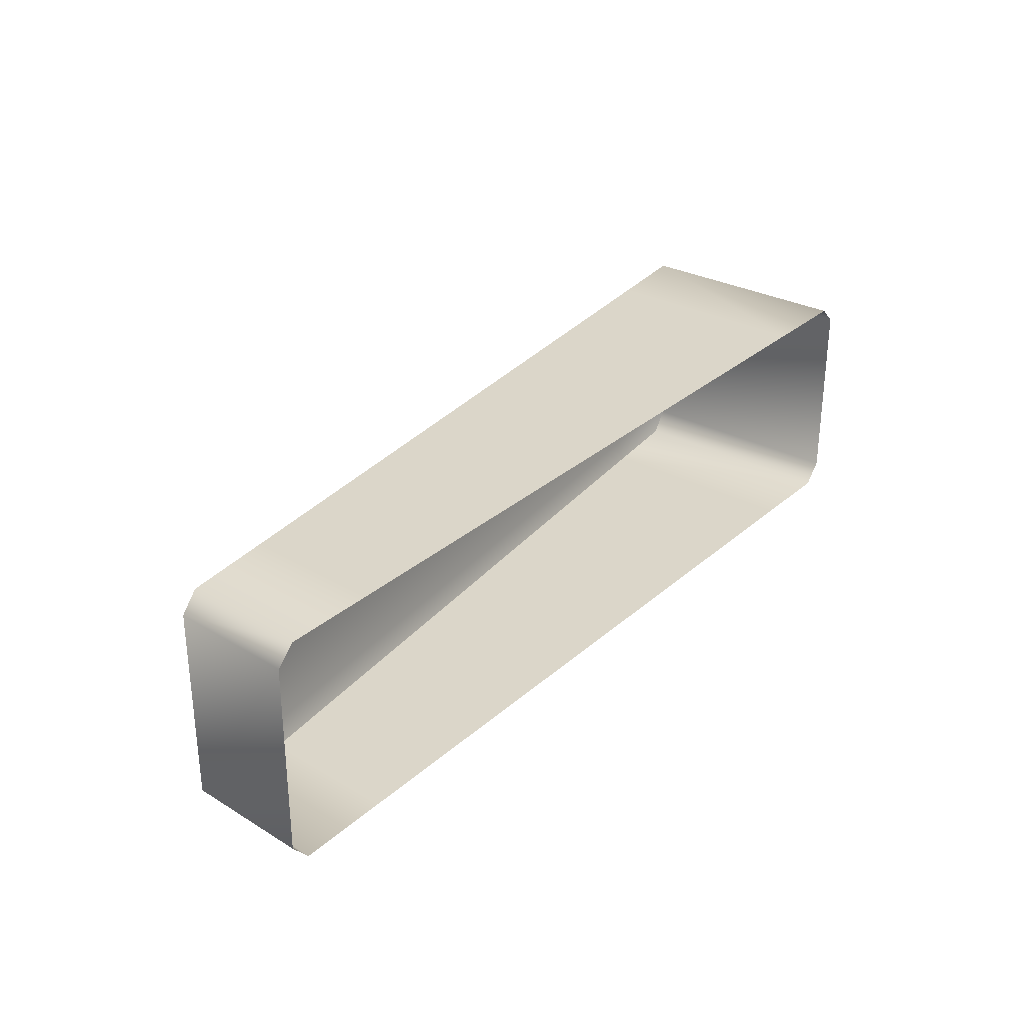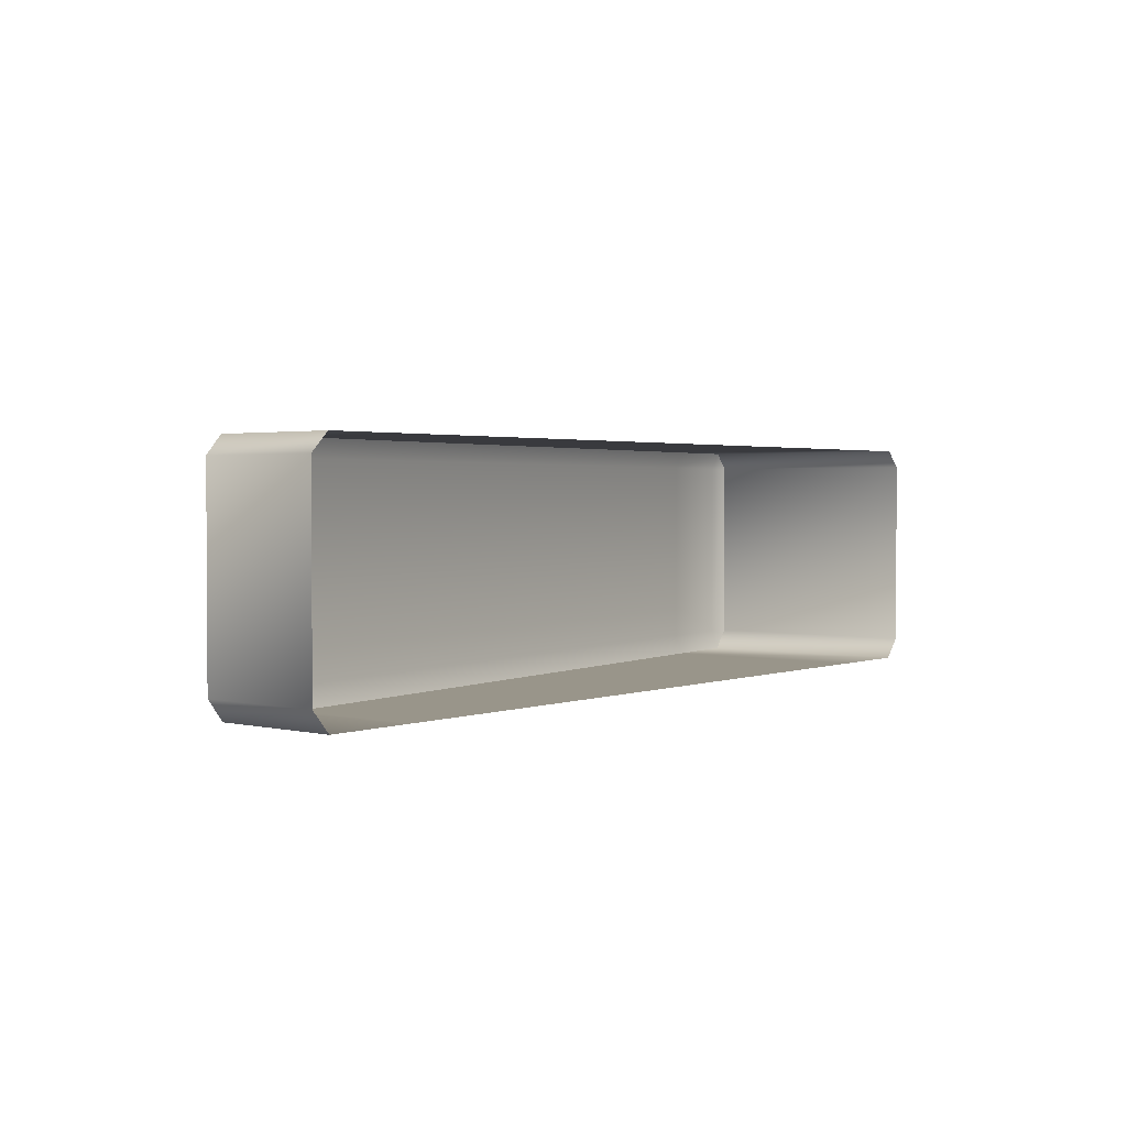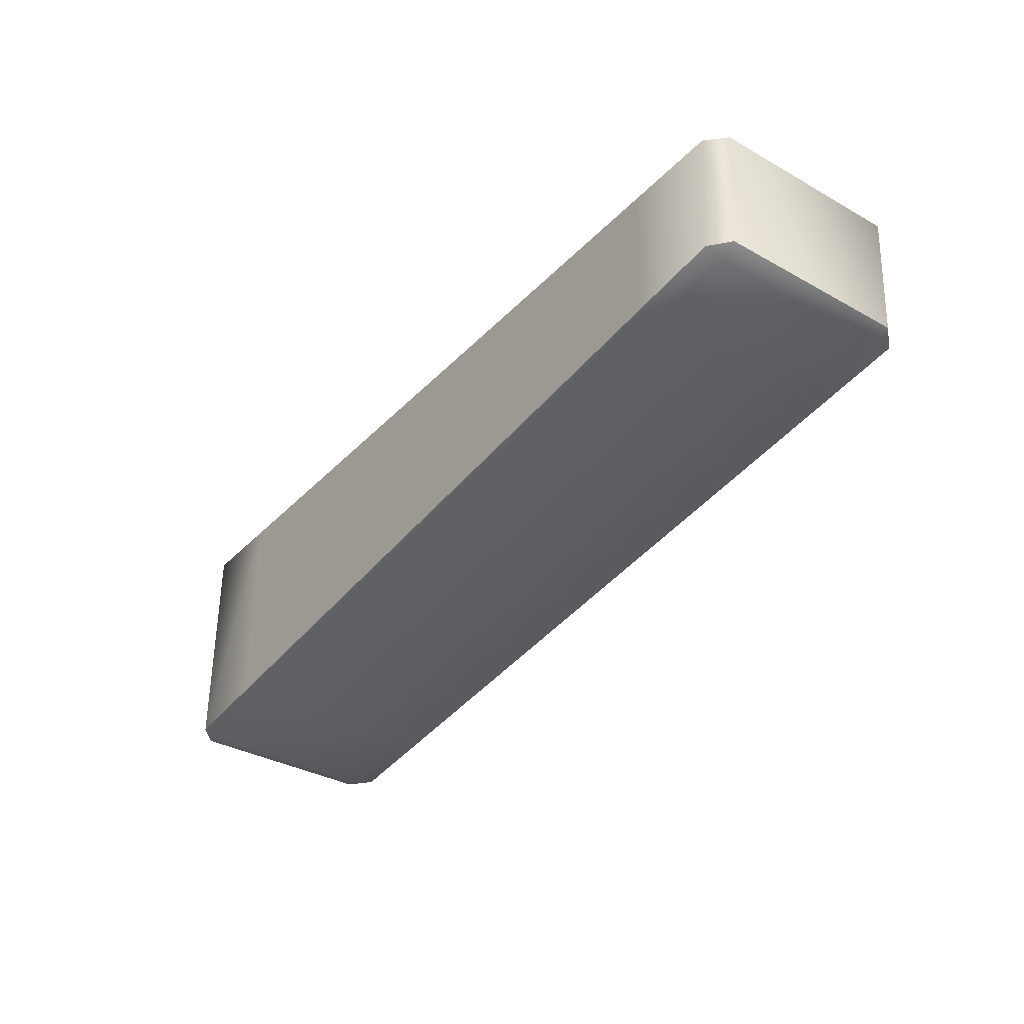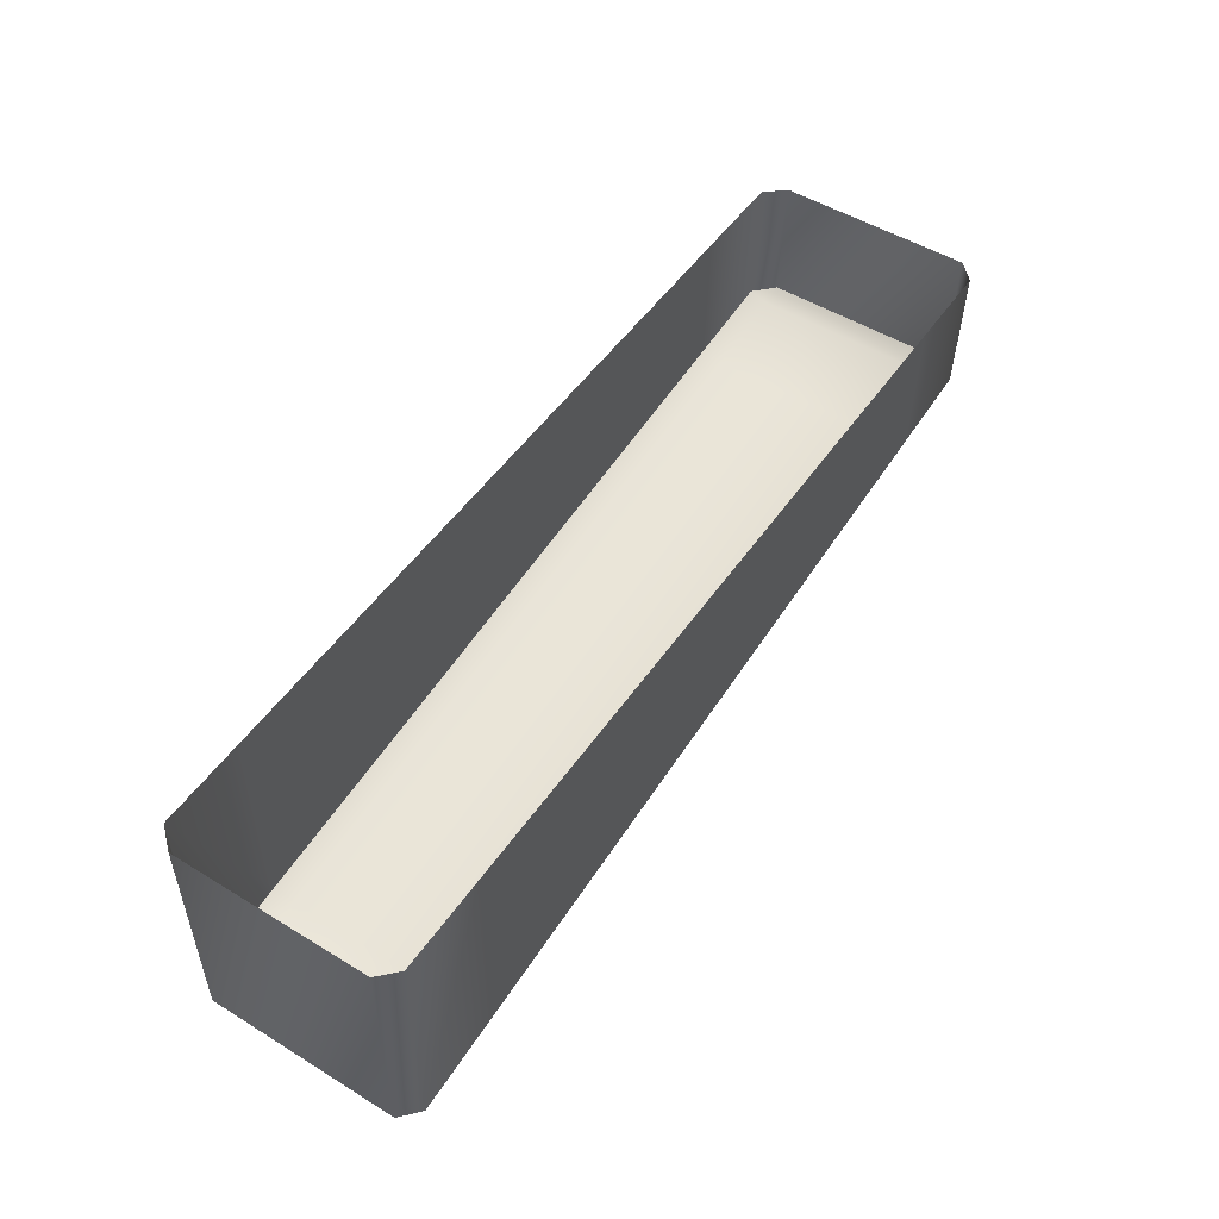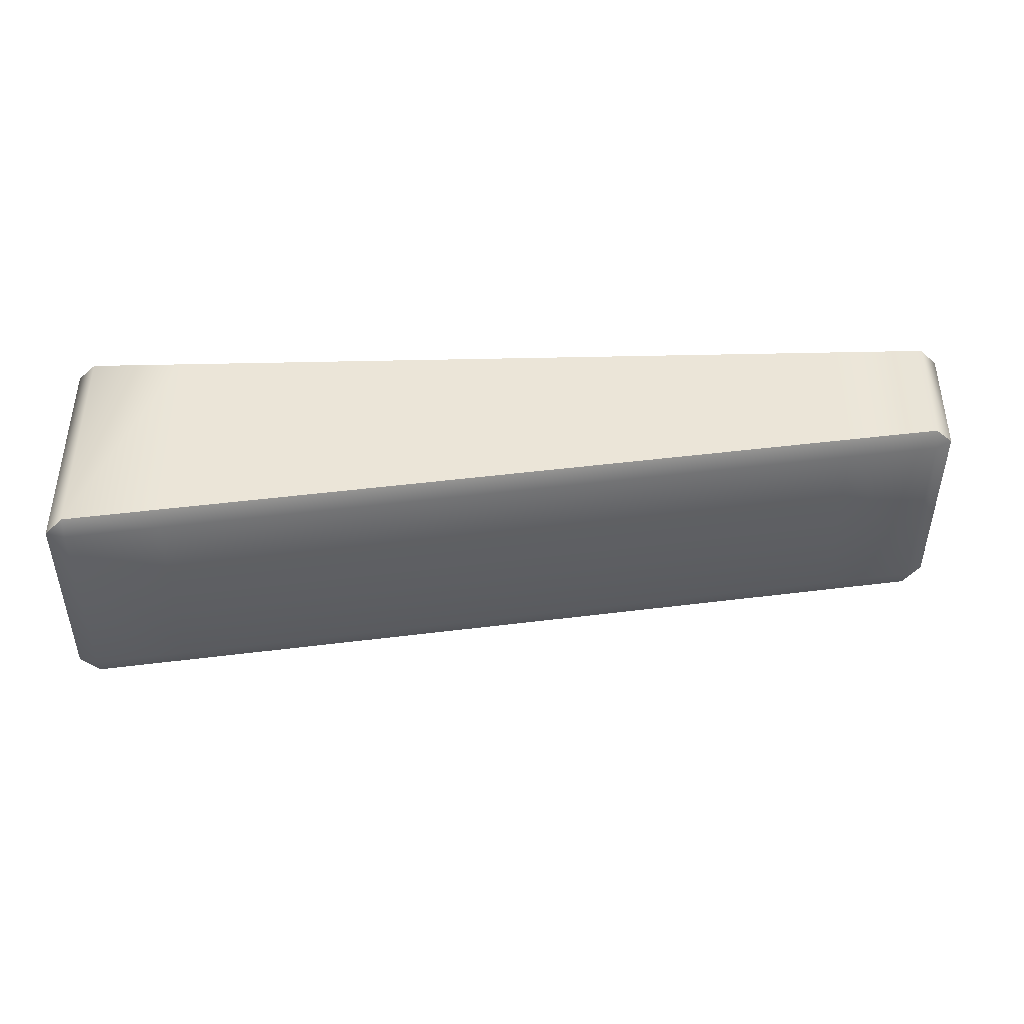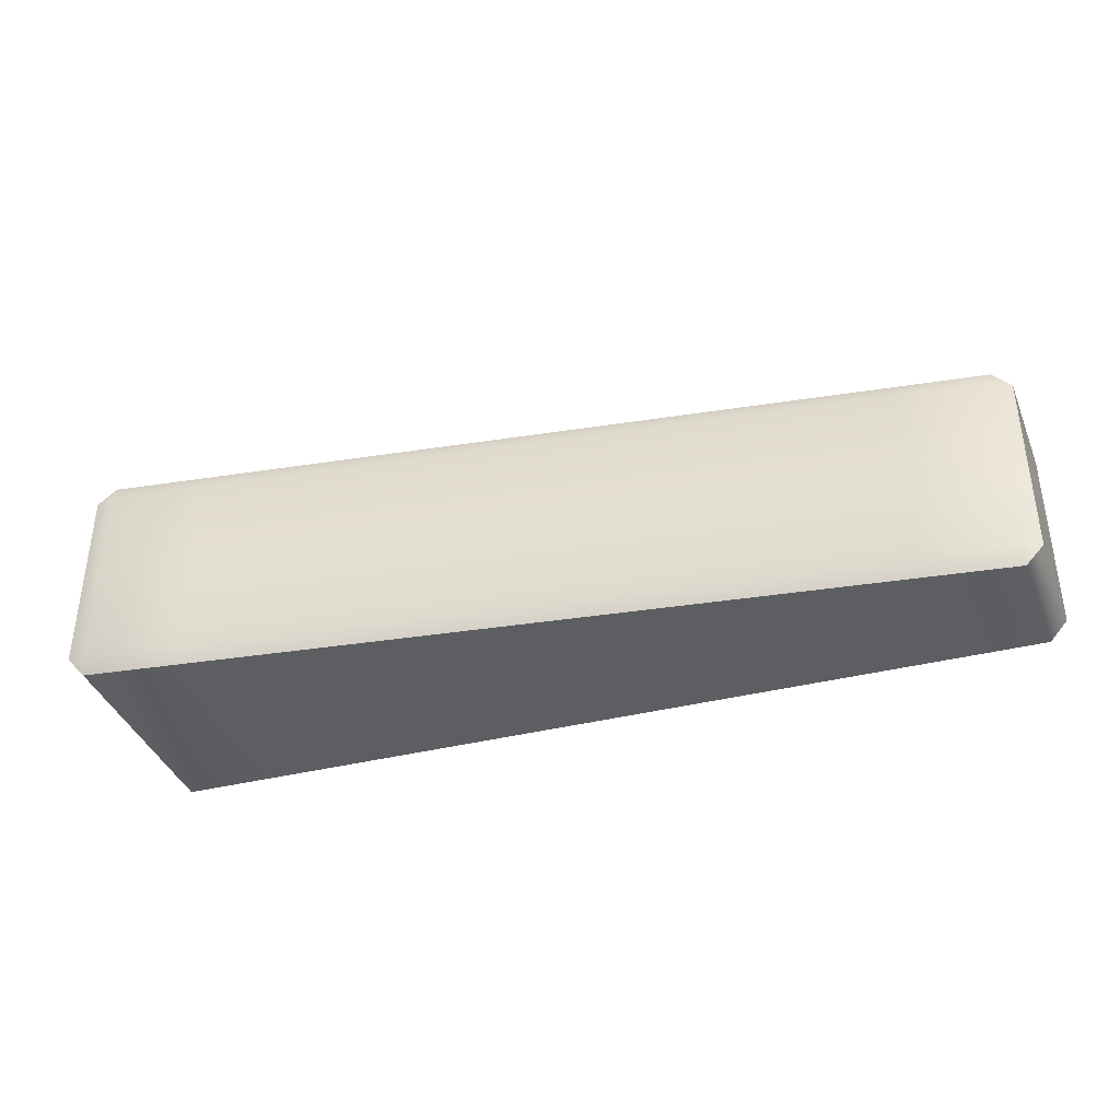
<metadata>
{"format":"obj","ext":"obj","renderer":"f3d","projection":"perspective","resolution":1024,"background":"white","views":[{"elev":29.7,"azim":128.3,"up":"+Z"},{"elev":2.0,"azim":127.6,"up":"+Z"},{"elev":-34.8,"azim":53.2,"up":"+Y"},{"elev":51.1,"azim":-56.4,"up":"+Y"},{"elev":45.7,"azim":-1.6,"up":"+Z"},{"elev":-37.6,"azim":17.9,"up":"+Z"}]}
</metadata>
<code>
g default
v -192.6 -104.8 50
v -152.9 -100.2 50
v -108 -94.99 50
v -52.94 -88.59 50
v -1.713 -82.63 50
v 45.69 -77.12 50
v 99.47 -70.86 50
v 149.4 -65.05 50
v 189.2 -60.43 50
v -192.2 -6 50
v -152.2 -6 50
v -107 -6 50
v -51.58 -6 50
v -6e-06 -6 50
v 47.72 -6 50
v 101.9 -6 50
v 152.2 -6 50
v 192.2 -6 50
v -200 -6 42.39
v 200 -6 42.39
v -200 -6 -41.11
v 200 -6 -41.11
v -192.2 -6 -50
v -152.2 -6 -50
v -107 -6 -50
v -51.58 -6 -50
v -6e-06 -6 -50
v 47.72 -6 -50
v 101.9 -6 -50
v 152.2 -6 -50
v 192.2 -6 -50
v -192.6 -104.8 -50
v -152.9 -100.2 -50
v -108 -94.99 -50
v -52.94 -88.59 -50
v -1.713 -82.63 -50
v 45.69 -77.12 -50
v 99.47 -70.86 -50
v 149.4 -65.05 -50
v 189.2 -60.43 -50
v -200.4 -105.7 -41.11
v -192.2 -108 -41.11
v -152.5 -103.3 -41.11
v -107.6 -98.12 -41.11
v -52.58 -91.71 -41.11
v -1.35 -85.75 -41.11
v 46.05 -80.24 -41.11
v 99.83 -73.99 -41.11
v 149.8 -68.18 -41.11
v 189.5 -63.55 -41.11
v 196.9 -59.53 -41.11
v -200.4 -105.7 42.39
v -192.2 -108 42.39
v -152.5 -103.3 42.39
v -107.6 -98.12 42.39
v -52.58 -91.71 42.39
v -1.35 -85.75 42.39
v 46.05 -80.24 42.39
v 99.83 -73.99 42.39
v 149.8 -68.18 42.39
v 189.5 -63.55 42.39
v 196.9 -59.53 42.39
g rd_a41a:polySurface1
f 9 62 18
f 18 62 20
f 2 11 1
f 1 11 10
f 3 12 2
f 2 12 11
f 4 13 3
f 3 13 12
f 5 14 4
f 4 14 13
f 6 15 5
f 5 15 14
f 7 16 6
f 6 16 15
f 8 17 7
f 7 17 16
f 9 18 8
f 8 18 17
f 24 33 23
f 23 33 32
f 25 34 24
f 24 34 33
f 26 35 25
f 25 35 34
f 27 36 26
f 26 36 35
f 28 37 27
f 27 37 36
f 29 38 28
f 28 38 37
f 30 39 29
f 29 39 38
f 31 40 30
f 30 40 39
f 51 40 22
f 22 40 31
f 32 42 41
f 32 33 42
f 42 33 43
f 33 34 43
f 43 34 44
f 34 35 44
f 44 35 45
f 35 36 45
f 45 36 46
f 36 37 46
f 46 37 47
f 37 38 47
f 47 38 48
f 38 39 48
f 48 39 49
f 39 40 49
f 49 40 50
f 40 51 50
f 41 42 52
f 52 42 53
f 42 43 53
f 53 43 54
f 43 44 54
f 54 44 55
f 44 45 55
f 55 45 56
f 45 46 56
f 56 46 57
f 46 47 57
f 57 47 58
f 47 48 58
f 58 48 59
f 48 49 59
f 59 49 60
f 49 50 60
f 60 50 61
f 50 51 61
f 61 51 62
f 52 53 1
f 53 54 1
f 1 54 2
f 54 55 2
f 2 55 3
f 55 56 3
f 3 56 4
f 56 57 4
f 4 57 5
f 57 58 5
f 5 58 6
f 58 59 6
f 6 59 7
f 59 60 7
f 7 60 8
f 60 61 8
f 8 61 9
f 61 62 9
f 62 51 20
f 20 51 22
f 41 21 32
f 32 21 23
f 52 19 41
f 41 19 21
f 1 10 52
f 52 10 19

</code>
